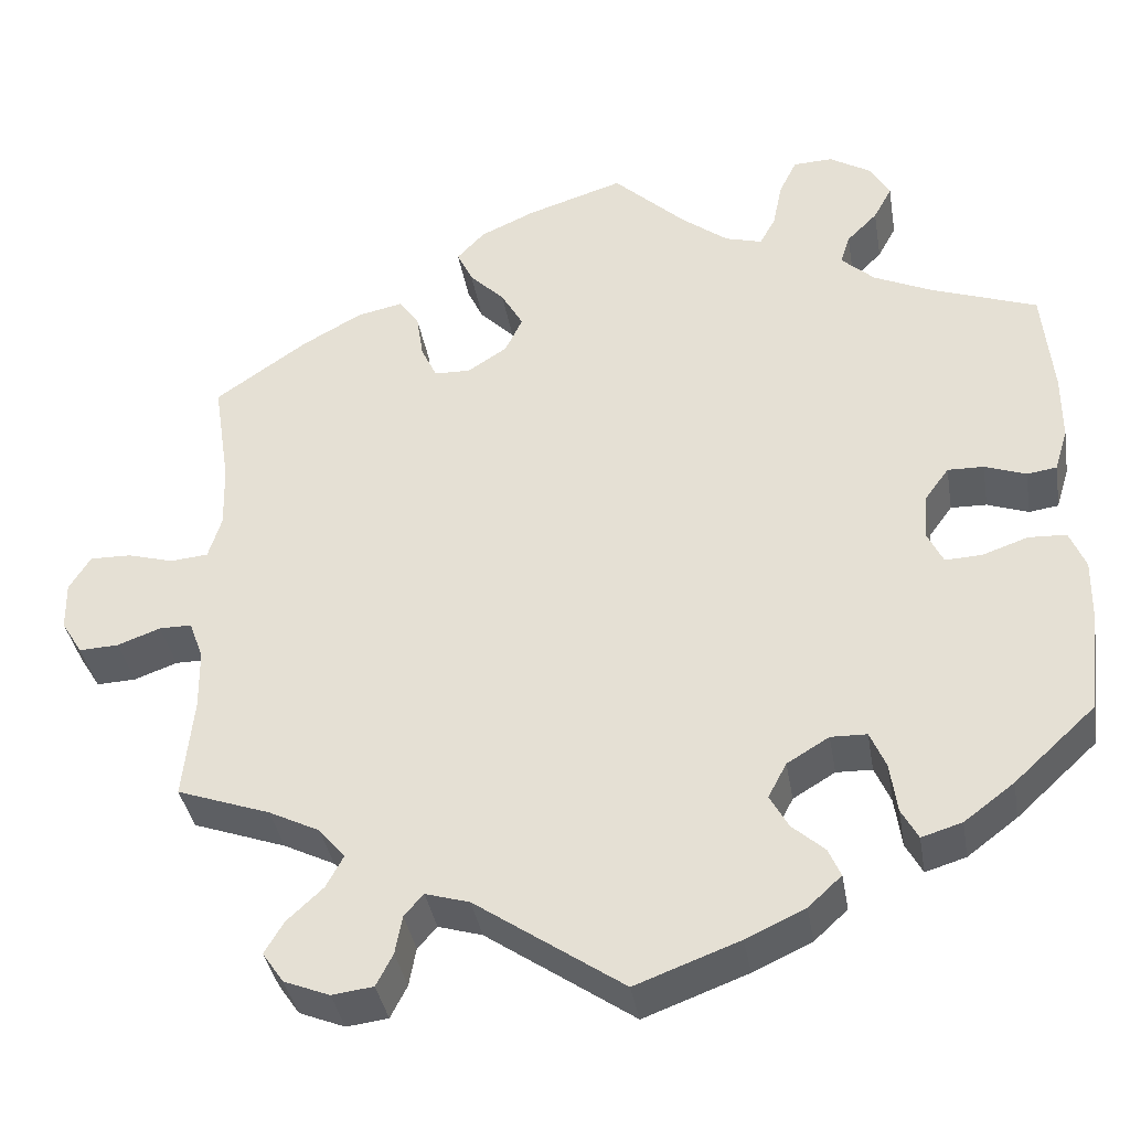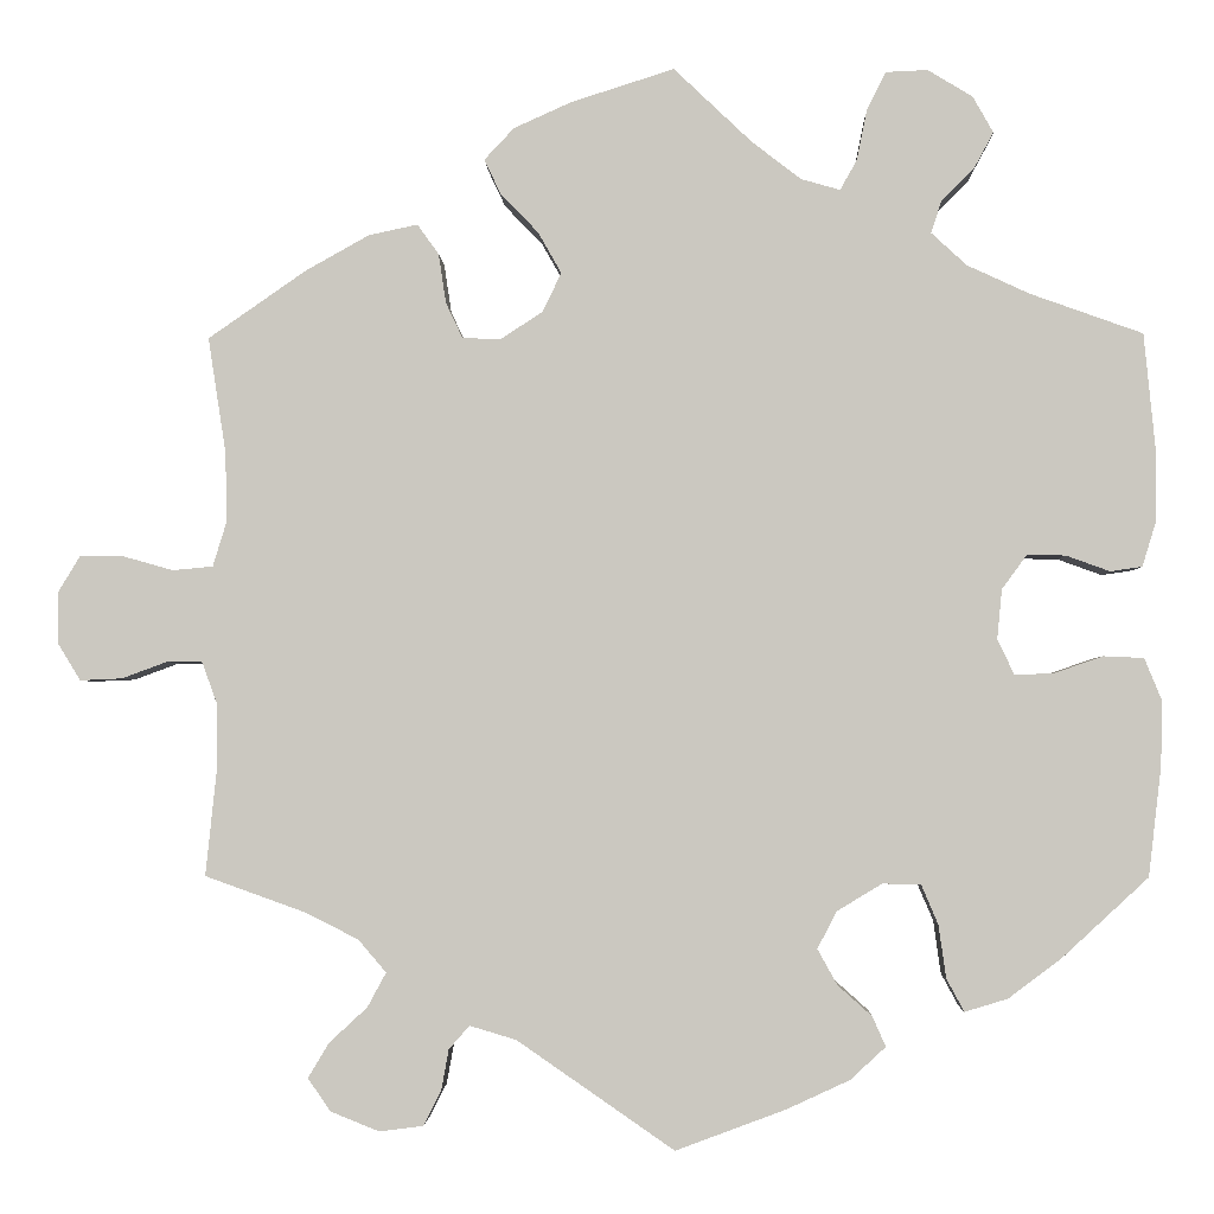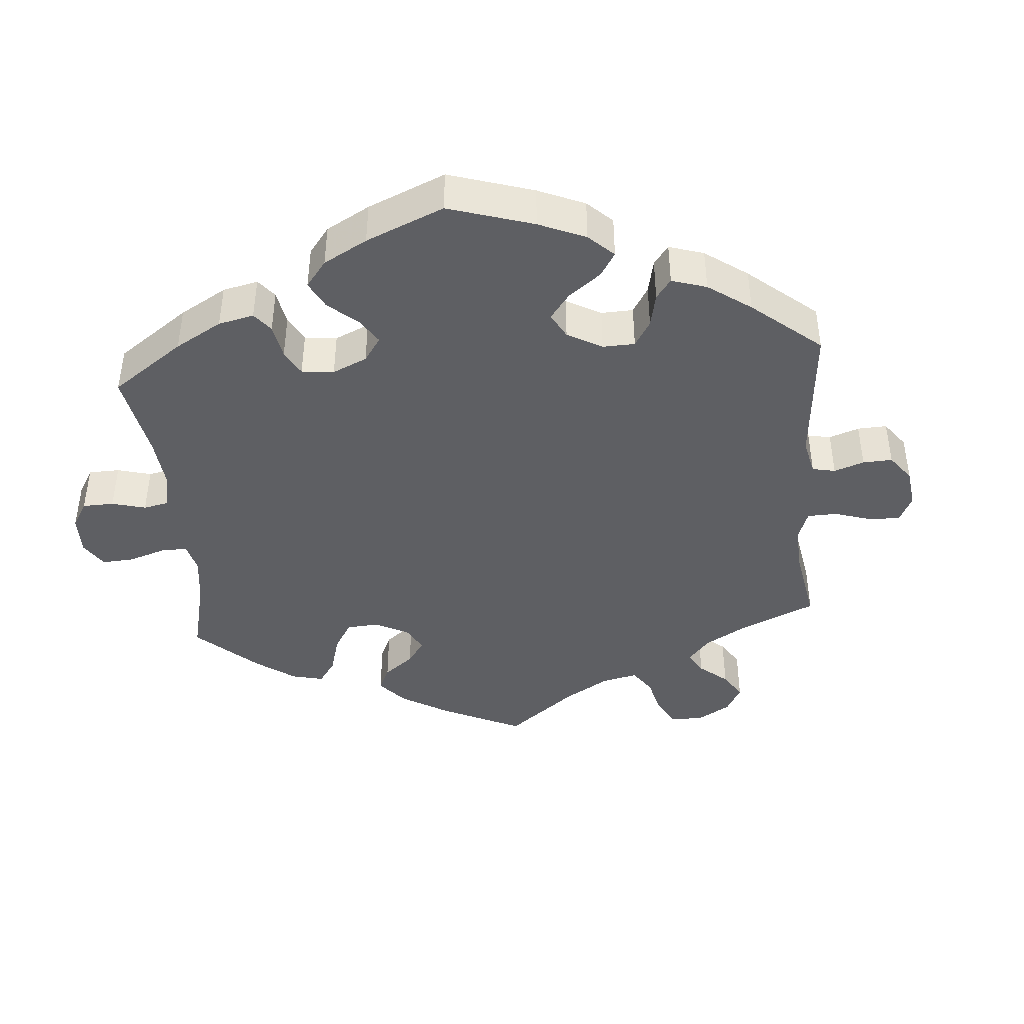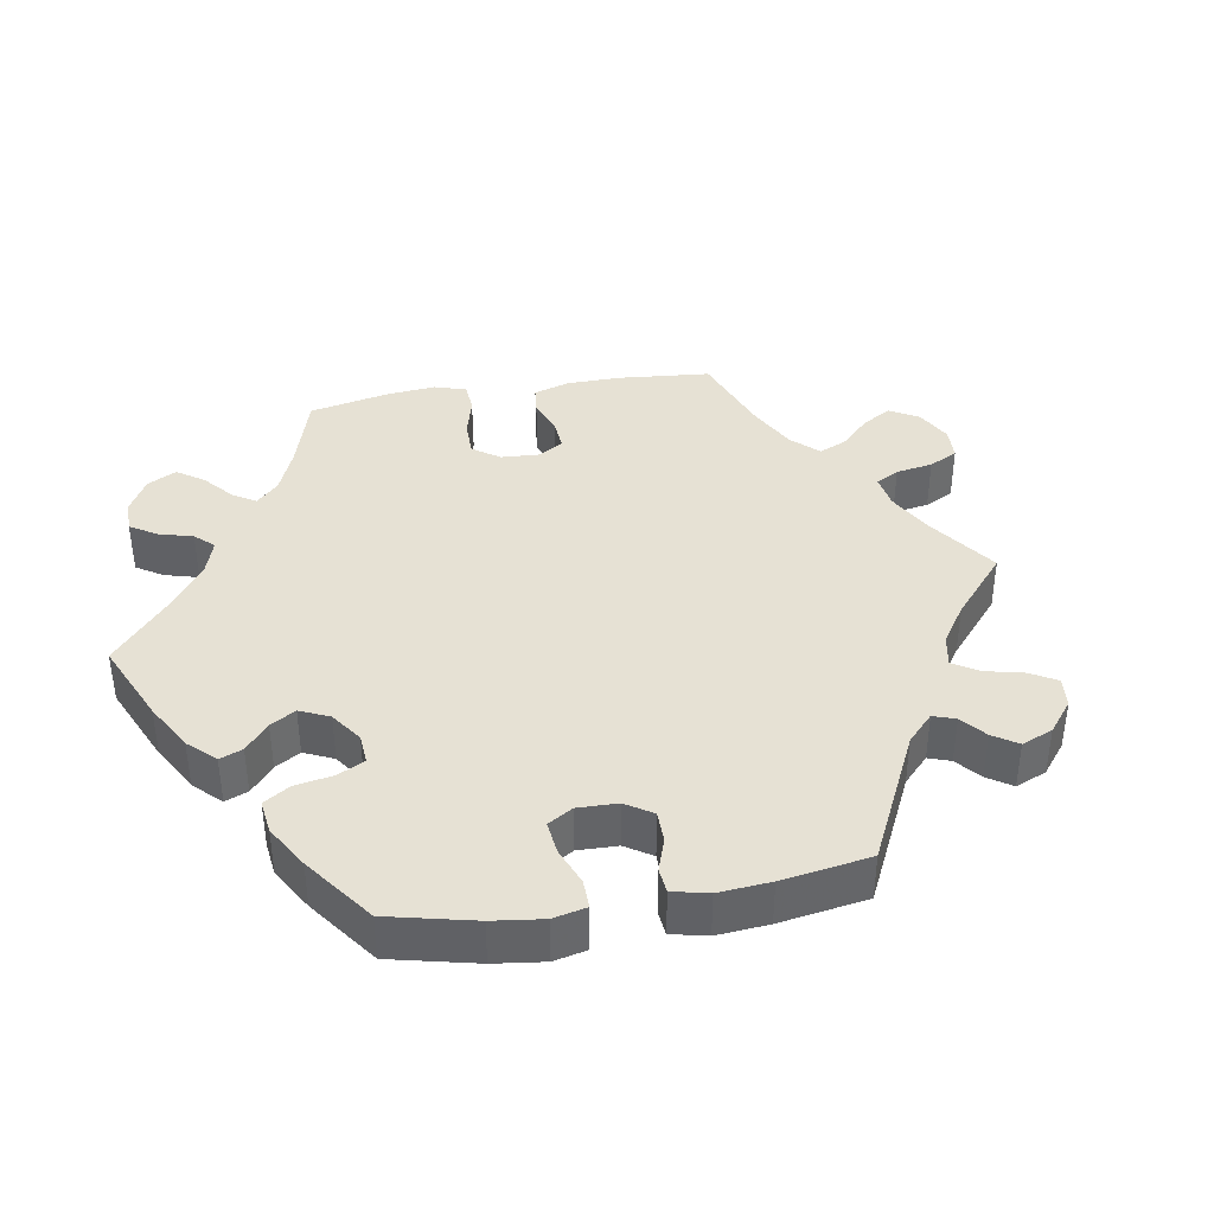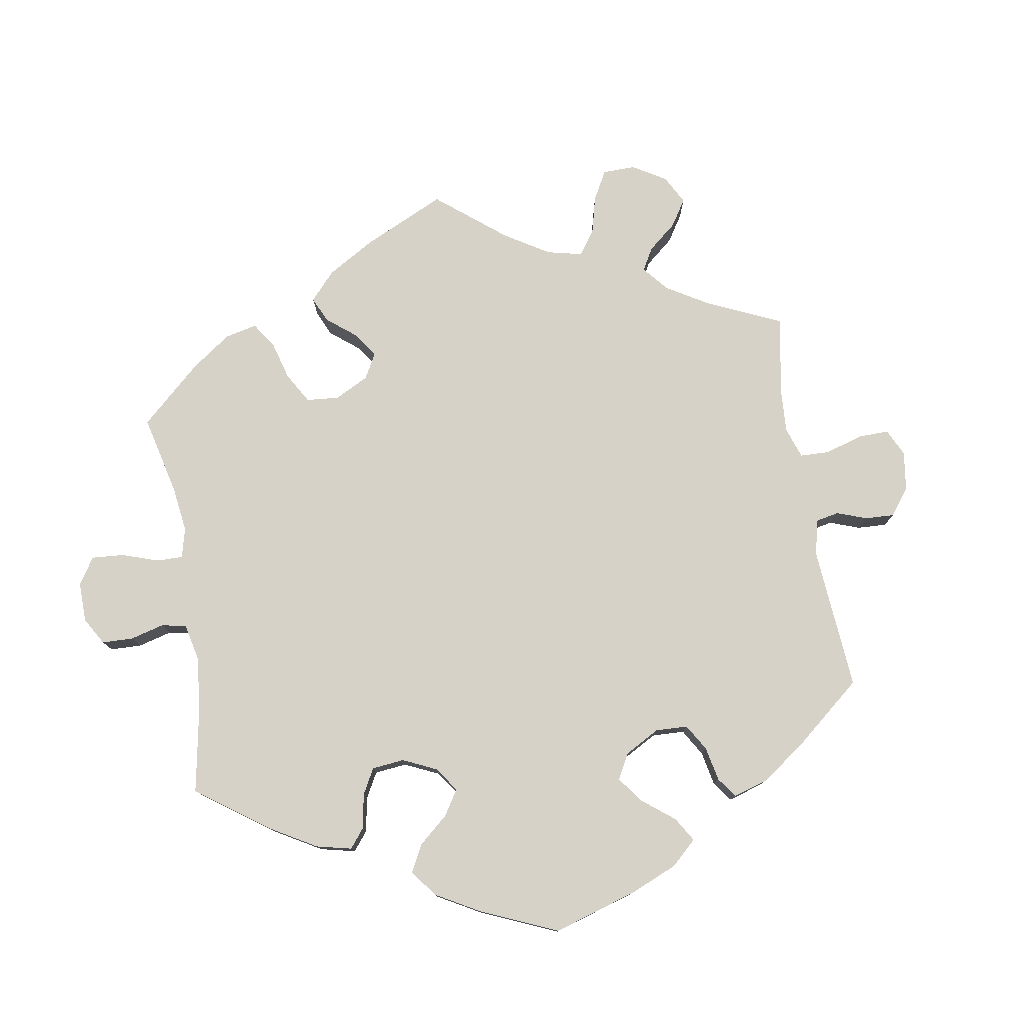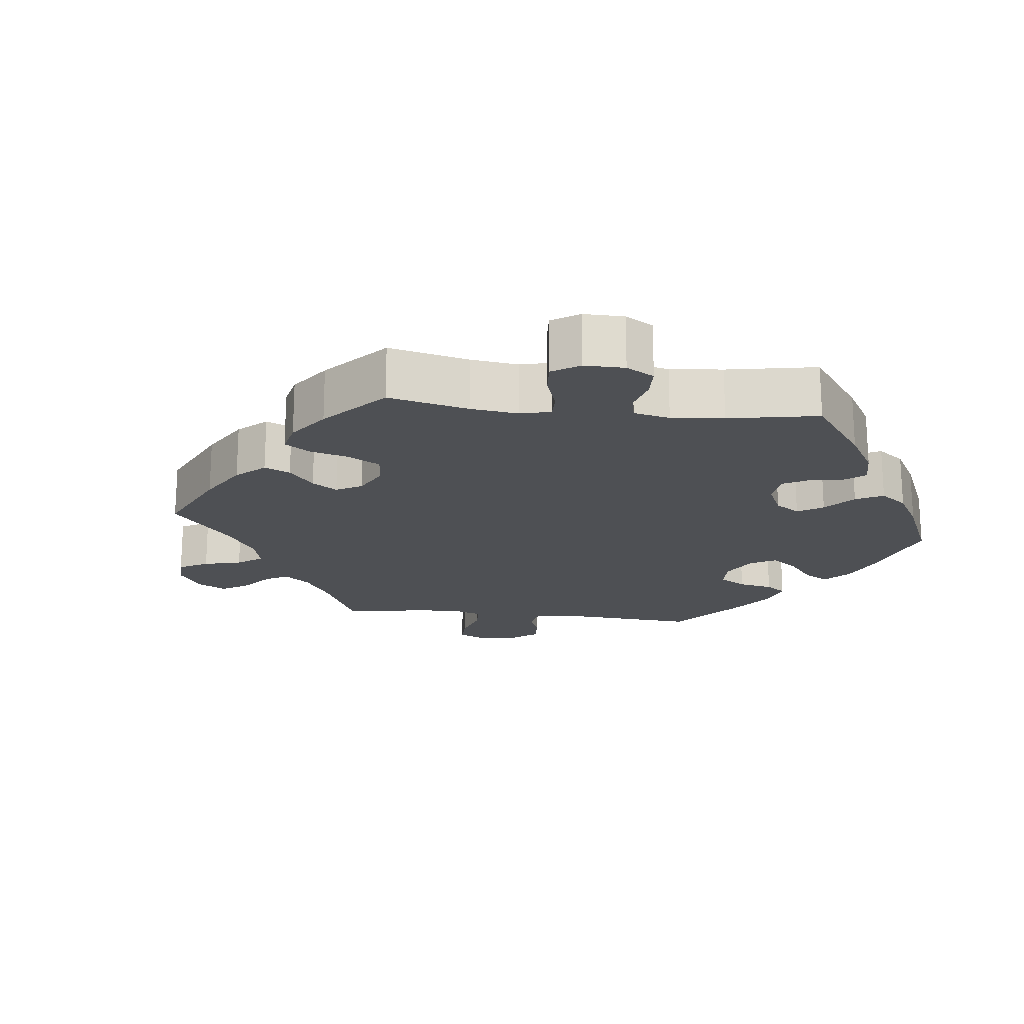
<metadata>
{"format":"obj","ext":"obj","renderer":"f3d","projection":"perspective","resolution":1024,"background":"white","views":[{"elev":-37.5,"azim":9.5,"up":"+Z"},{"elev":-2.6,"azim":1.8,"up":"+Z"},{"elev":-41.9,"azim":124.7,"up":"+Y"},{"elev":39.3,"azim":140.6,"up":"+Y"},{"elev":77.5,"azim":110.6,"up":"+Y"},{"elev":-18.9,"azim":23.5,"up":"+Y"}]}
</metadata>
<code>
v 0.512 0.07 0.165
v 0.512 0.07 0.089
v 0.497 0.07 0.04
v 0.463 0.07 0.035
v 0.416 0.07 0.052
v 0.375 0.07 0.053
v 0.348 0.07 0.016
v 0.343 0.07 -0.037
v 0.361 0.07 -0.075
v 0.403 0.07 -0.073
v 0.455 0.07 -0.055
v 0.498 0.07 -0.057
v 0.516 0.07 -0.101
v 0.515 0.07 -0.171
v 0.501 0.07 -0.289
v 0.409 0.07 -0.374
v 0.352 0.07 -0.417
v 0.306 0.07 -0.431
v 0.287 0.07 -0.396
v 0.279 0.07 -0.339
v 0.261 0.07 -0.297
v 0.22 0.07 -0.296
v 0.172 0.07 -0.325
v 0.151 0.07 -0.365
v 0.172 0.07 -0.403
v 0.209 0.07 -0.436
v 0.223 0.07 -0.468
v 0.185 0.07 -0.503
v 0.118 0.07 -0.534
v 0 0.07 -0.578
v -0.168 0.07 -0.462
v -0.218 0.07 -0.447
v -0.24 0.07 -0.472
v -0.248 0.07 -0.516
v -0.267 0.07 -0.553
v -0.314 0.07 -0.559
v -0.366 0.07 -0.538
v -0.39 0.07 -0.503
v -0.368 0.07 -0.466
v -0.327 0.07 -0.428
v -0.307 0.07 -0.391
v -0.337 0.07 -0.356
v -0.395 0.07 -0.327
v -0.501 0.07 -0.289
v -0.489 0.07 -0.173
v -0.49 0.07 -0.104
v -0.506 0.07 -0.06
v -0.543 0.07 -0.06
v -0.592 0.07 -0.078
v -0.637 0.07 -0.08
v -0.661 0.07 -0.041
v -0.662 0.07 0.014
v -0.638 0.07 0.054
v -0.591 0.07 0.053
v -0.538 0.07 0.038
v -0.495 0.07 0.042
v -0.48 0.07 0.091
v -0.482 0.07 0.165
v -0.501 0.07 0.288
v -0.396 0.07 0.361
v -0.328 0.07 0.399
v -0.276 0.07 0.41
v -0.253 0.07 0.378
v -0.245 0.07 0.325
v -0.227 0.07 0.287
v -0.186 0.07 0.286
v -0.141 0.07 0.315
v -0.121 0.07 0.357
v -0.146 0.07 0.401
v -0.186 0.07 0.442
v -0.204 0.07 0.48
v -0.172 0.07 0.514
v -0.11 0.07 0.542
v 0 0.07 0.577
v 0.083 0.07 0.498
v 0.136 0.07 0.457
v 0.178 0.07 0.445
v 0.196 0.07 0.477
v 0.207 0.07 0.531
v 0.227 0.07 0.572
v 0.272 0.07 0.574
v 0.32 0.07 0.545
v 0.342 0.07 0.506
v 0.321 0.07 0.467
v 0.286 0.07 0.432
v 0.275 0.07 0.398
v 0.313 0.07 0.363
v 0.38 0.07 0.332
v 0.5 0.07 0.289
v 0.512 0 0.165
v 0.512 0 0.089
v 0.497 0 0.04
v 0.463 0 0.035
v 0.416 0 0.052
v 0.375 0 0.053
v 0.348 0 0.016
v 0.343 0 -0.037
v 0.361 0 -0.075
v 0.403 0 -0.073
v 0.455 0 -0.055
v 0.498 0 -0.057
v 0.516 0 -0.101
v 0.515 0 -0.171
v 0.501 0 -0.289
v 0.409 0 -0.374
v 0.352 0 -0.417
v 0.306 0 -0.431
v 0.287 0 -0.396
v 0.279 0 -0.339
v 0.261 0 -0.297
v 0.22 0 -0.296
v 0.172 0 -0.325
v 0.151 0 -0.365
v 0.172 0 -0.403
v 0.209 0 -0.436
v 0.223 0 -0.468
v 0.185 0 -0.503
v 0.118 0 -0.534
v 0 0 -0.578
v -0.168 0 -0.462
v -0.218 0 -0.447
v -0.24 0 -0.472
v -0.248 0 -0.516
v -0.267 0 -0.553
v -0.314 0 -0.559
v -0.366 0 -0.538
v -0.39 0 -0.503
v -0.368 0 -0.466
v -0.327 0 -0.428
v -0.307 0 -0.391
v -0.337 0 -0.356
v -0.395 0 -0.327
v -0.501 0 -0.289
v -0.489 0 -0.173
v -0.49 0 -0.104
v -0.506 0 -0.06
v -0.543 0 -0.06
v -0.592 0 -0.078
v -0.637 0 -0.08
v -0.661 0 -0.041
v -0.662 0 0.014
v -0.638 0 0.054
v -0.591 0 0.053
v -0.538 0 0.038
v -0.495 0 0.042
v -0.48 0 0.091
v -0.482 0 0.165
v -0.501 0 0.288
v -0.396 0 0.361
v -0.328 0 0.399
v -0.276 0 0.41
v -0.253 0 0.378
v -0.245 0 0.325
v -0.227 0 0.287
v -0.186 0 0.286
v -0.141 0 0.315
v -0.121 0 0.357
v -0.146 0 0.401
v -0.186 0 0.442
v -0.204 0 0.48
v -0.172 0 0.514
v -0.11 0 0.542
v 0 0 0.577
v 0.083 0 0.498
v 0.136 0 0.457
v 0.178 0 0.445
v 0.196 0 0.477
v 0.207 0 0.531
v 0.227 0 0.572
v 0.272 0 0.574
v 0.32 0 0.545
v 0.342 0 0.506
v 0.321 0 0.467
v 0.286 0 0.432
v 0.275 0 0.398
v 0.313 0 0.363
v 0.38 0 0.332
v 0.5 0 0.289
f 88 89 1 2
f 87 88 2 3
f 86 87 3 4
f 82 83 84 85
f 82 85 86
f 81 82 86
f 78 79 80 81
f 77 78 81 86
f 76 77 86 4
f 72 73 74 75
f 69 70 71 72
f 68 69 72 75
f 67 68 75 76
f 61 62 63 64
f 61 64 65
f 58 59 60 61
f 57 58 61 65
f 56 57 65 66
f 52 53 54 55
f 52 55 56
f 51 52 56
f 48 49 50 51
f 47 48 51 56
f 46 47 56 66
f 43 44 45
f 42 43 45 46
f 41 42 46 66
f 37 38 39 40
f 37 40 41
f 36 37 41
f 33 34 35 36
f 33 36 41 66
f 28 29 30 31
f 28 31 32
f 25 26 27 28
f 24 25 28 32
f 23 24 32
f 22 23 32
f 17 18 19 20
f 17 20 21
f 16 17 21
f 15 16 21
f 14 15 21 22
f 10 11 12 13
f 9 10 13 14
f 67 76 4 5
f 32 33 66 67
f 9 14 22 32
f 8 9 32 67
f 7 8 67
f 6 7 67
f 5 6 67
f 91 90 178 177
f 92 91 177 176
f 93 92 176 175
f 174 173 172 171
f 175 174 171
f 175 171 170
f 170 169 168 167
f 175 170 167 166
f 93 175 166 165
f 164 163 162 161
f 161 160 159 158
f 164 161 158 157
f 165 164 157 156
f 153 152 151 150
f 154 153 150
f 150 149 148 147
f 154 150 147 146
f 155 154 146 145
f 144 143 142 141
f 145 144 141
f 145 141 140
f 140 139 138 137
f 145 140 137 136
f 155 145 136 135
f 134 133 132
f 135 134 132 131
f 155 135 131 130
f 129 128 127 126
f 130 129 126
f 130 126 125
f 125 124 123 122
f 155 130 125 122
f 120 119 118 117
f 121 120 117
f 117 116 115 114
f 121 117 114 113
f 121 113 112
f 121 112 111
f 109 108 107 106
f 110 109 106
f 110 106 105
f 110 105 104
f 111 110 104 103
f 102 101 100 99
f 103 102 99 98
f 94 93 165 156
f 156 155 122 121
f 121 111 103 98
f 156 121 98 97
f 156 97 96
f 156 96 95
f 156 95 94
f 1 90 91 2
f 2 91 92 3
f 3 92 93 4
f 4 93 94 5
f 5 94 95 6
f 6 95 96 7
f 7 96 97 8
f 8 97 98 9
f 9 98 99 10
f 10 99 100 11
f 11 100 101 12
f 12 101 102 13
f 13 102 103 14
f 14 103 104 15
f 15 104 105 16
f 16 105 106 17
f 17 106 107 18
f 18 107 108 19
f 19 108 109 20
f 20 109 110 21
f 21 110 111 22
f 22 111 112 23
f 23 112 113 24
f 24 113 114 25
f 25 114 115 26
f 26 115 116 27
f 27 116 117 28
f 28 117 118 29
f 29 118 119 30
f 30 119 120 31
f 31 120 121 32
f 32 121 122 33
f 33 122 123 34
f 34 123 124 35
f 35 124 125 36
f 36 125 126 37
f 37 126 127 38
f 38 127 128 39
f 39 128 129 40
f 40 129 130 41
f 41 130 131 42
f 42 131 132 43
f 43 132 133 44
f 44 133 134 45
f 45 134 135 46
f 46 135 136 47
f 47 136 137 48
f 48 137 138 49
f 49 138 139 50
f 50 139 140 51
f 51 140 141 52
f 52 141 142 53
f 53 142 143 54
f 54 143 144 55
f 55 144 145 56
f 56 145 146 57
f 57 146 147 58
f 58 147 148 59
f 59 148 149 60
f 60 149 150 61
f 61 150 151 62
f 62 151 152 63
f 63 152 153 64
f 64 153 154 65
f 65 154 155 66
f 66 155 156 67
f 67 156 157 68
f 68 157 158 69
f 69 158 159 70
f 70 159 160 71
f 71 160 161 72
f 72 161 162 73
f 73 162 163 74
f 74 163 164 75
f 75 164 165 76
f 76 165 166 77
f 77 166 167 78
f 78 167 168 79
f 79 168 169 80
f 80 169 170 81
f 81 170 171 82
f 82 171 172 83
f 83 172 173 84
f 84 173 174 85
f 85 174 175 86
f 86 175 176 87
f 87 176 177 88
f 88 177 178 89
f 89 178 90 1

</code>
